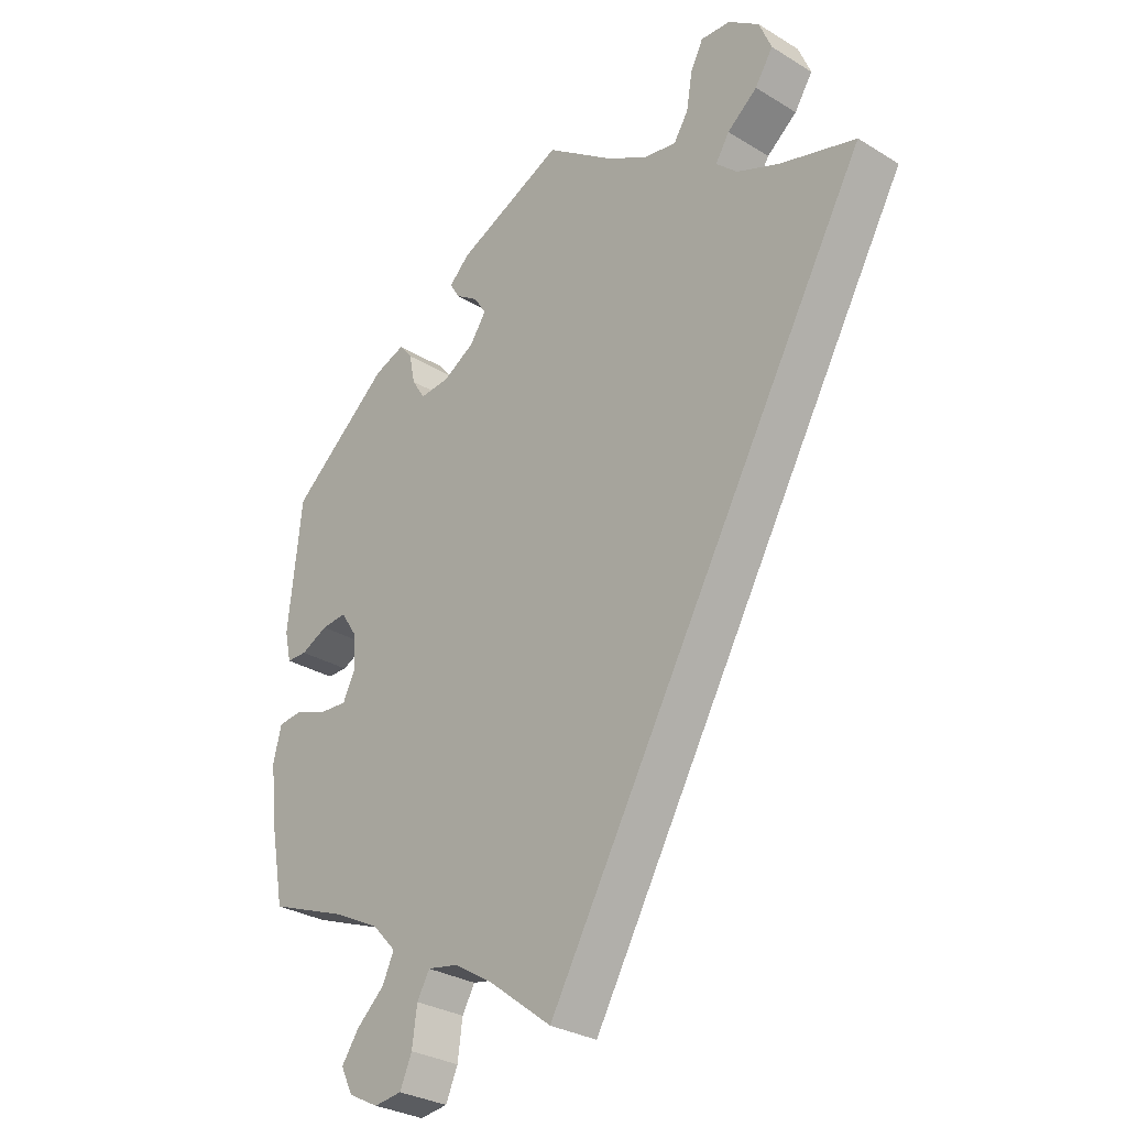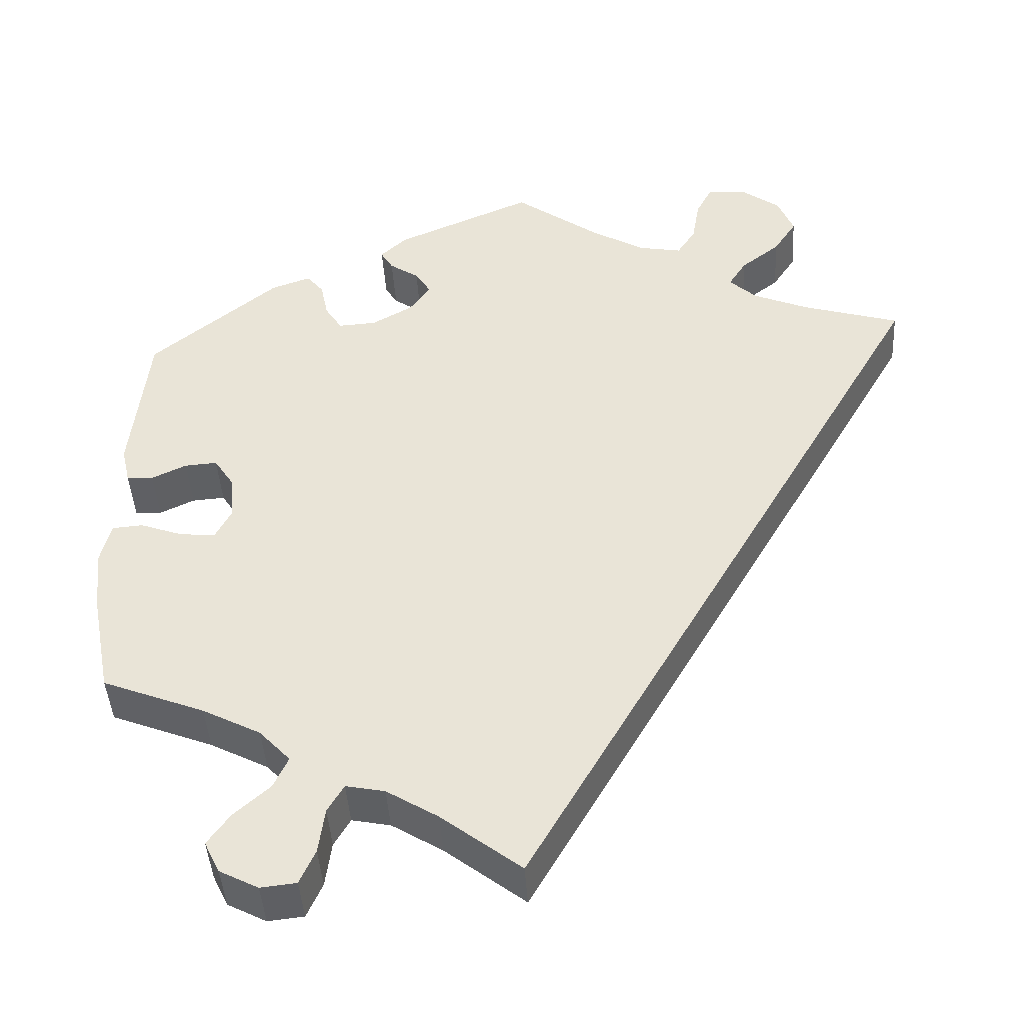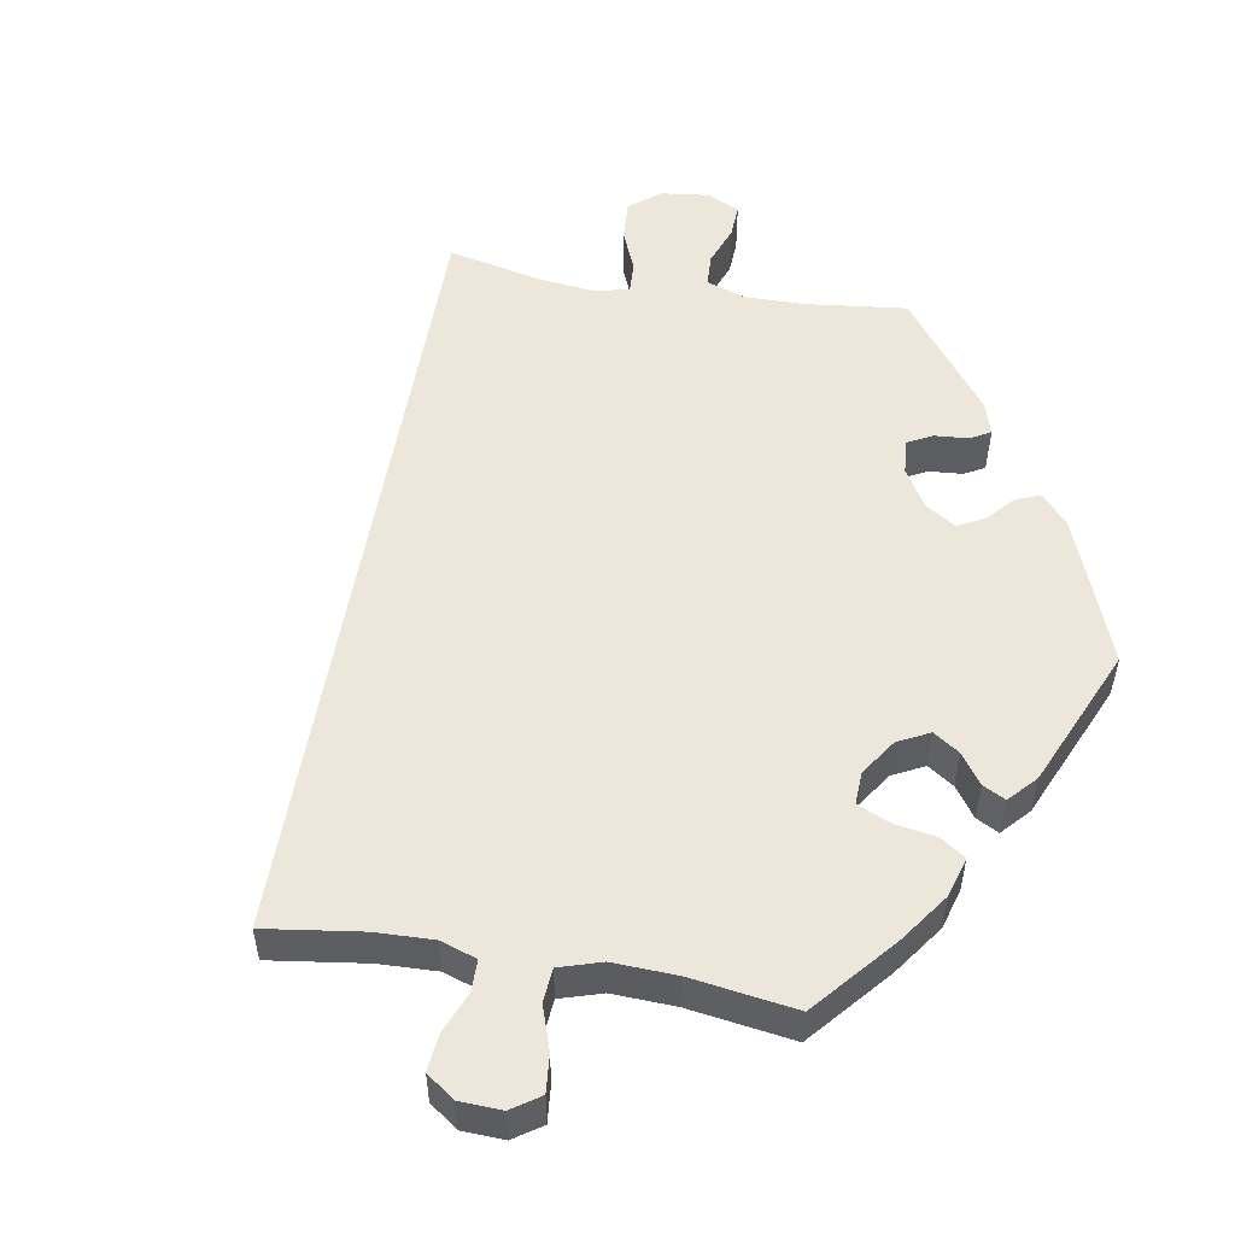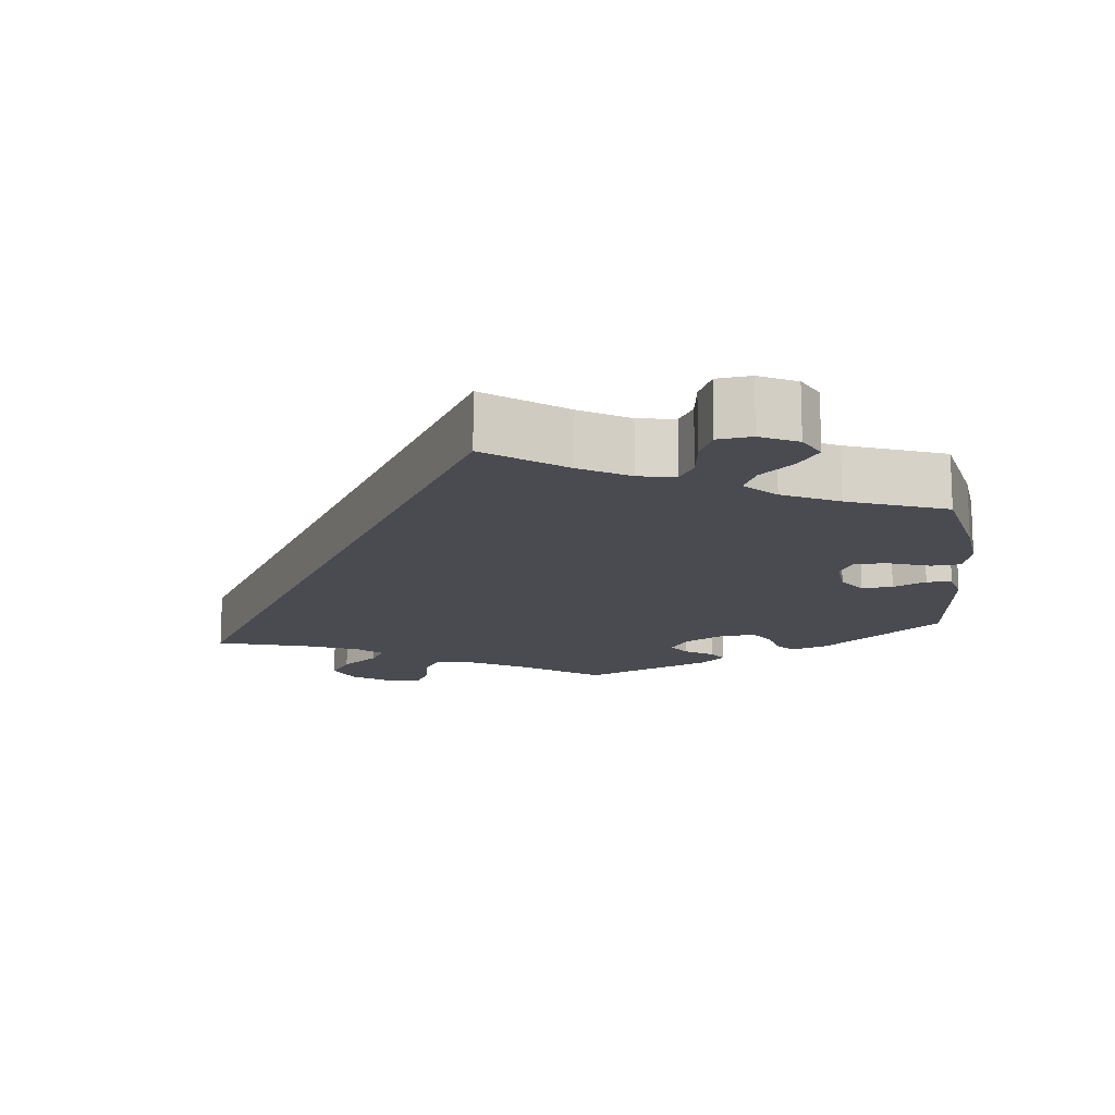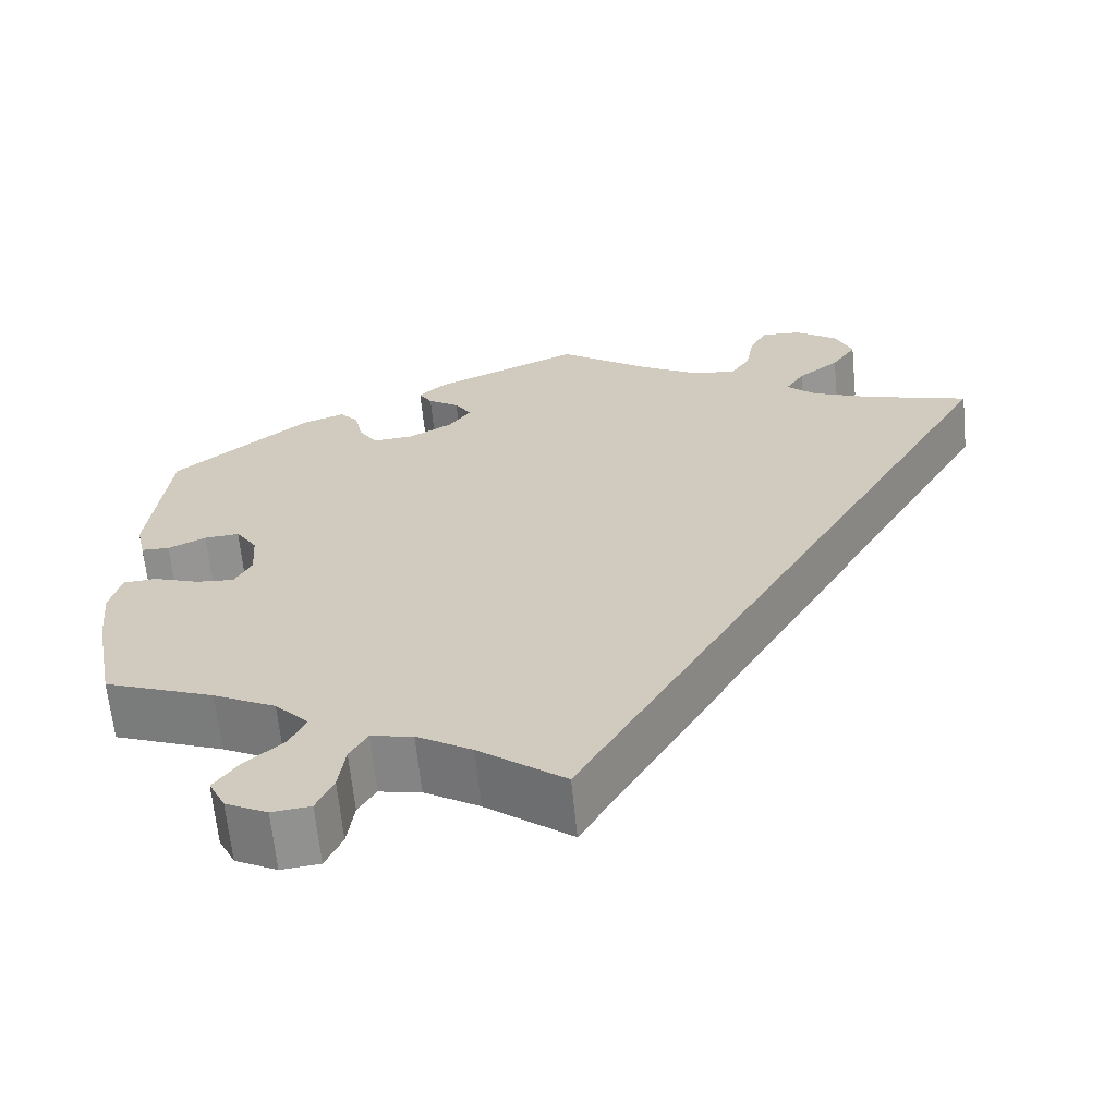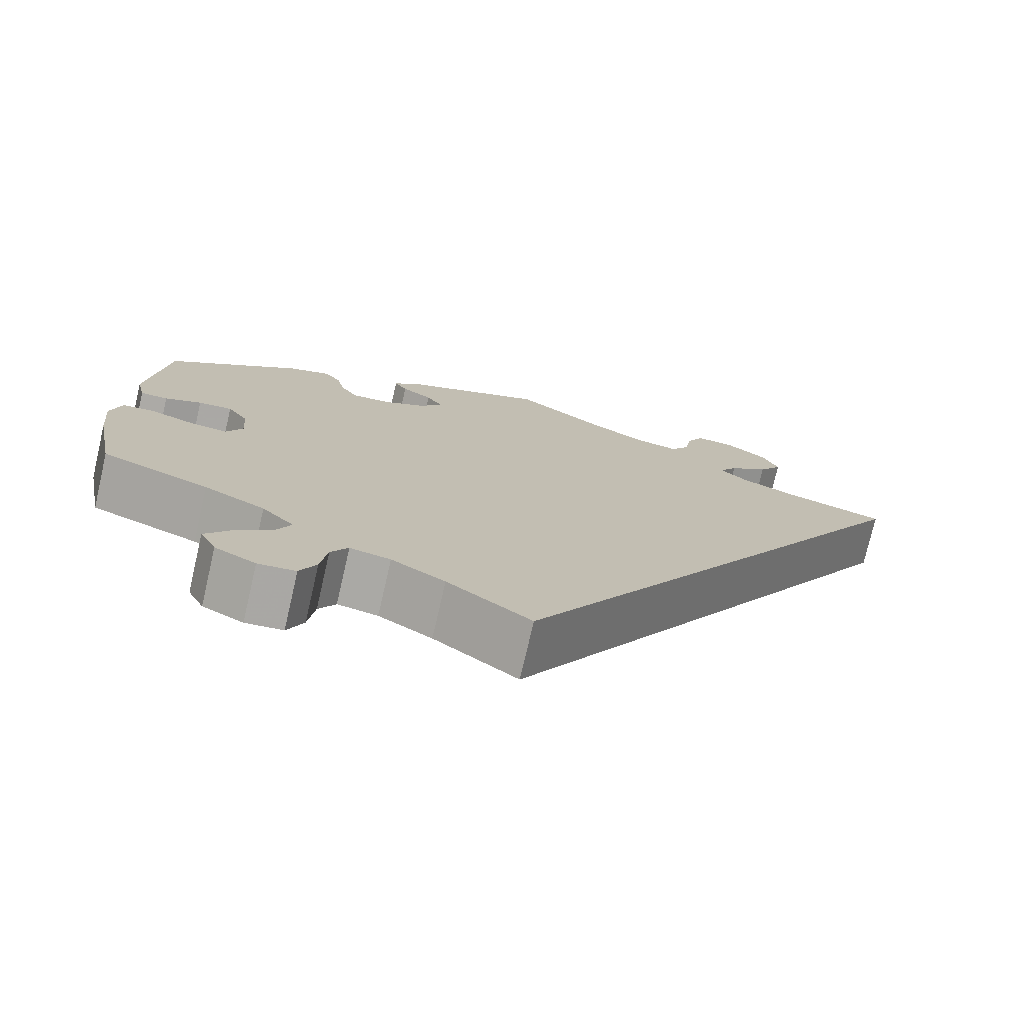
<metadata>
{"format":"obj","ext":"obj","renderer":"f3d","projection":"perspective","resolution":1024,"background":"white","views":[{"elev":-30.1,"azim":48.5,"up":"+Z"},{"elev":-43.7,"azim":3.5,"up":"+Z"},{"elev":52.6,"azim":-140.3,"up":"+Y"},{"elev":-14.5,"azim":-172.8,"up":"+Y"},{"elev":-64.8,"azim":5.7,"up":"+Z"},{"elev":-75.8,"azim":-13.0,"up":"+Z"}]}
</metadata>
<code>
v -0.248 0.07 -0.584
v -0.218 0.07 0.357
v -0.537 0.07 0.31
v -0.268 0.07 -0.629
v -0.463 0.07 -0.054
v 0.342 0.07 0.378
v -0.384 0.07 -0.567
v -0.559 0.07 0.106
v -0.24 0.07 -0.525
v 0.307 0.07 0.411
v -0.212 0.07 0.511
v 0.29 0.07 0.624
v -0.321 0.07 0.464
v 0.235 0.07 0.488
v -0.563 0.07 -0.173
v 0.11 0.07 0.539
v -0.537 0.07 -0.31
v -0.417 0.07 -0.058
v -0.309 0.07 -0.485
v -0.405 0.07 -0.362
v -0.558 0.07 -0.037
v -0.158 0.07 0.458
v -0.165 0.07 0.387
v -0.427 0.07 0.08
v -0.401 0.07 0.04
v 0.39 0.07 0.582
v 0.33 0.07 0.447
v -0.267 0.07 0.354
v -0.103 0.07 -0.54
v -0.518 0.07 -0.034
v -0.289 0.07 0.389
v -0.355 0.07 -0.526
v 0.269 0.07 0.583
v 0.537 0.07 0.31
v -0.299 0.07 0.437
v -0.548 0.07 0.057
v 0.339 0.07 0.62
v -0.397 0.07 -0.019
v 0.38 0.07 0.486
v 0.18 0.07 0.498
v -0.138 0.07 0.426
v -0.219 0.07 -0.489
v -0.514 0.07 0.056
v -0.469 0.07 0.077
v -0.571 0.07 -0.091
v -0.178 0.07 0.543
v -0.314 0.07 -0.634
v 0.41 0.07 0.532
v -0.372 0.07 0.446
v -0.33 0.07 -0.401
v -0.169 0.07 -0.499
v 0.259 0.07 0.525
v -0.364 0.07 -0.608
v 0 0.07 -0.62
v 0.412 0.07 0.348
v -0.29 0.07 -0.444
v -0.196 0.07 0.484
v 0 0.07 0.62
v -0.248 -0 -0.584
v -0.218 -0 0.357
v -0.537 -0 0.31
v -0.268 -0 -0.629
v -0.463 -0 -0.054
v 0.342 -0 0.378
v -0.384 -0 -0.567
v -0.559 -0 0.106
v -0.24 -0 -0.525
v 0.307 -0 0.411
v -0.212 -0 0.511
v 0.29 -0 0.624
v -0.321 -0 0.464
v 0.235 -0 0.488
v -0.563 -0 -0.173
v 0.11 -0 0.539
v -0.537 -0 -0.31
v -0.417 -0 -0.058
v -0.309 -0 -0.485
v -0.405 -0 -0.362
v -0.558 -0 -0.037
v -0.158 -0 0.458
v -0.165 -0 0.387
v -0.427 -0 0.08
v -0.401 -0 0.04
v 0.39 -0 0.582
v 0.33 -0 0.447
v -0.267 -0 0.354
v -0.103 -0 -0.54
v -0.518 -0 -0.034
v -0.289 -0 0.389
v -0.355 -0 -0.526
v 0.269 -0 0.583
v 0.537 -0 0.31
v -0.299 -0 0.437
v -0.548 -0 0.057
v 0.339 -0 0.62
v -0.397 -0 -0.019
v 0.38 -0 0.486
v 0.18 -0 0.498
v -0.138 -0 0.426
v -0.219 -0 -0.489
v -0.514 -0 0.056
v -0.469 -0 0.077
v -0.571 -0 -0.091
v -0.178 -0 0.543
v -0.314 -0 -0.634
v 0.41 -0 0.532
v -0.372 -0 0.446
v -0.33 -0 -0.401
v -0.169 -0 -0.499
v 0.259 -0 0.525
v -0.364 -0 -0.608
v 0 -0 -0.62
v 0.412 -0 0.348
v -0.29 -0 -0.444
v -0.196 -0 0.484
v 0 -0 0.62
f 46 58 16
f 22 57 11 46
f 41 22 46 16
f 23 41 16 40
f 2 23 40 14
f 49 13 35 31
f 49 31 28
f 3 49 28
f 8 3 28 2
f 44 43 36 8
f 24 44 8 2
f 45 21 30 5
f 45 5 18
f 20 17 15 45
f 50 20 45 18
f 56 50 18 38
f 53 7 32 19
f 53 19 56
f 47 53 56
f 9 1 4 47
f 42 9 47 56
f 51 42 56 38
f 55 34 54 29
f 6 55 29 51
f 10 6 51 38
f 26 48 39 27
f 52 33 12 37
f 14 52 37 26
f 25 24 2 14
f 27 10 38 25
f 14 26 27 25
f 74 116 104
f 104 69 115 80
f 74 104 80 99
f 98 74 99 81
f 72 98 81 60
f 89 93 71 107
f 86 89 107
f 86 107 61
f 60 86 61 66
f 66 94 101 102
f 60 66 102 82
f 63 88 79 103
f 76 63 103
f 103 73 75 78
f 76 103 78 108
f 96 76 108 114
f 77 90 65 111
f 114 77 111
f 114 111 105
f 105 62 59 67
f 114 105 67 100
f 96 114 100 109
f 87 112 92 113
f 109 87 113 64
f 96 109 64 68
f 85 97 106 84
f 95 70 91 110
f 84 95 110 72
f 72 60 82 83
f 83 96 68 85
f 83 85 84 72
f 16 74 98 40
f 40 98 72 14
f 14 72 110 52
f 52 110 91 33
f 33 91 70 12
f 12 70 95 37
f 37 95 84 26
f 26 84 106 48
f 48 106 97 39
f 39 97 85 27
f 27 85 68 10
f 10 68 64 6
f 6 64 113 55
f 55 113 92 34
f 34 92 112 54
f 54 112 87 29
f 29 87 109 51
f 51 109 100 42
f 42 100 67 9
f 9 67 59 1
f 1 59 62 4
f 4 62 105 47
f 47 105 111 53
f 53 111 65 7
f 7 65 90 32
f 32 90 77 19
f 19 77 114 56
f 56 114 108 50
f 50 108 78 20
f 20 78 75 17
f 17 75 73 15
f 15 73 103 45
f 45 103 79 21
f 21 79 88 30
f 30 88 63 5
f 5 63 76 18
f 18 76 96 38
f 38 96 83 25
f 25 83 82 24
f 24 82 102 44
f 44 102 101 43
f 43 101 94 36
f 36 94 66 8
f 8 66 61 3
f 3 61 107 49
f 49 107 71 13
f 13 71 93 35
f 35 93 89 31
f 31 89 86 28
f 28 86 60 2
f 2 60 81 23
f 23 81 99 41
f 41 99 80 22
f 22 80 115 57
f 57 115 69 11
f 11 69 104 46
f 46 104 116 58
f 58 116 74 16

</code>
